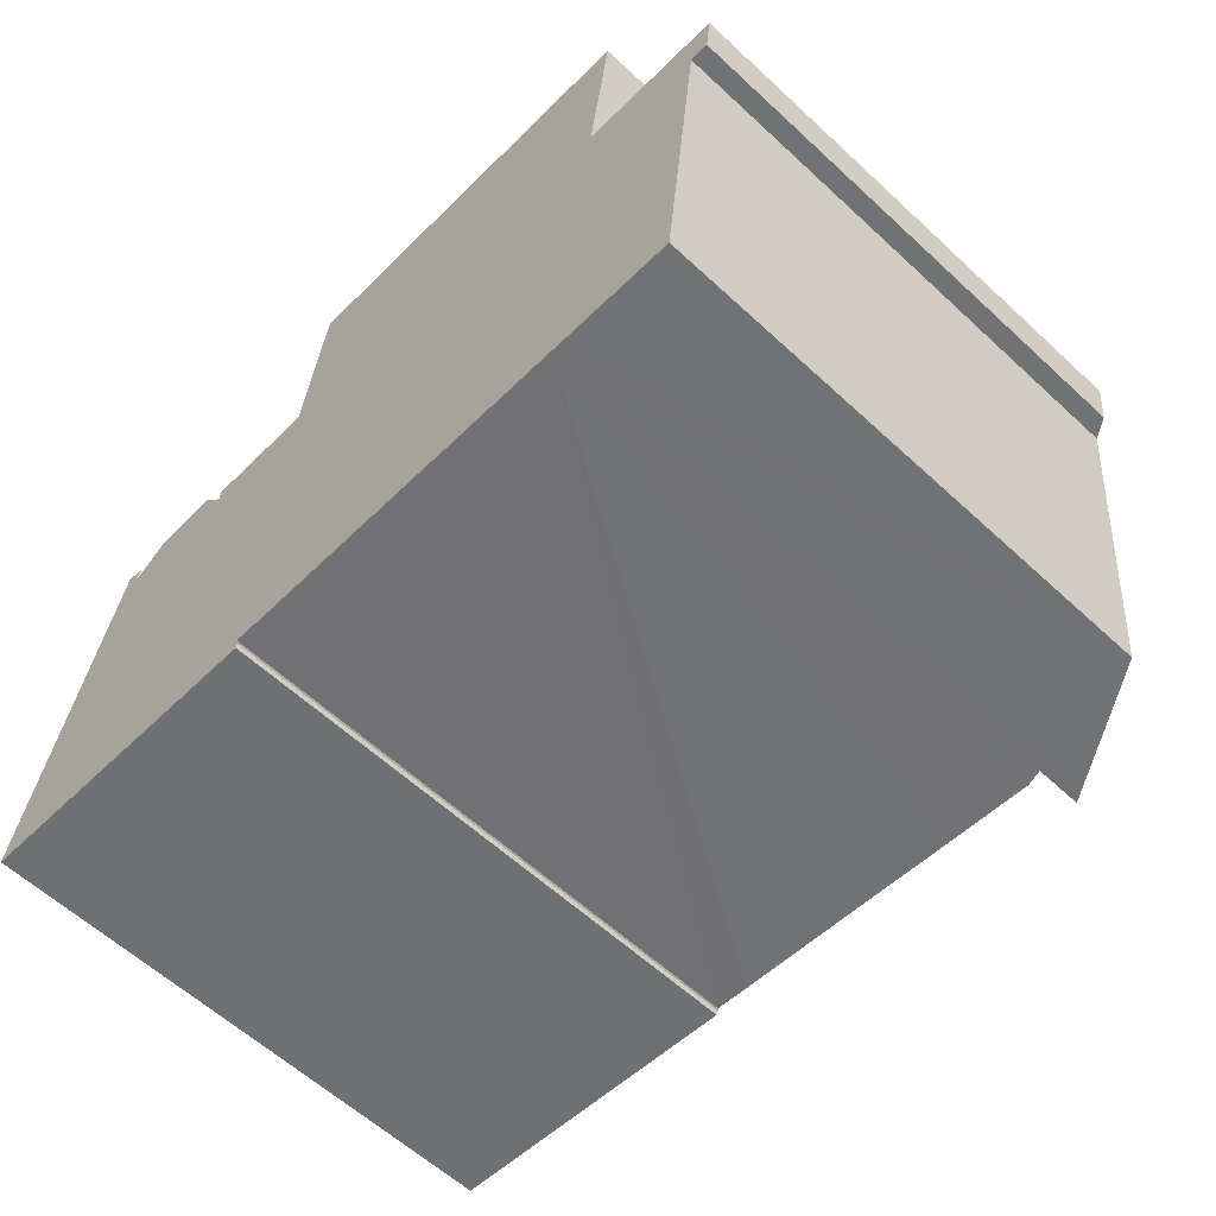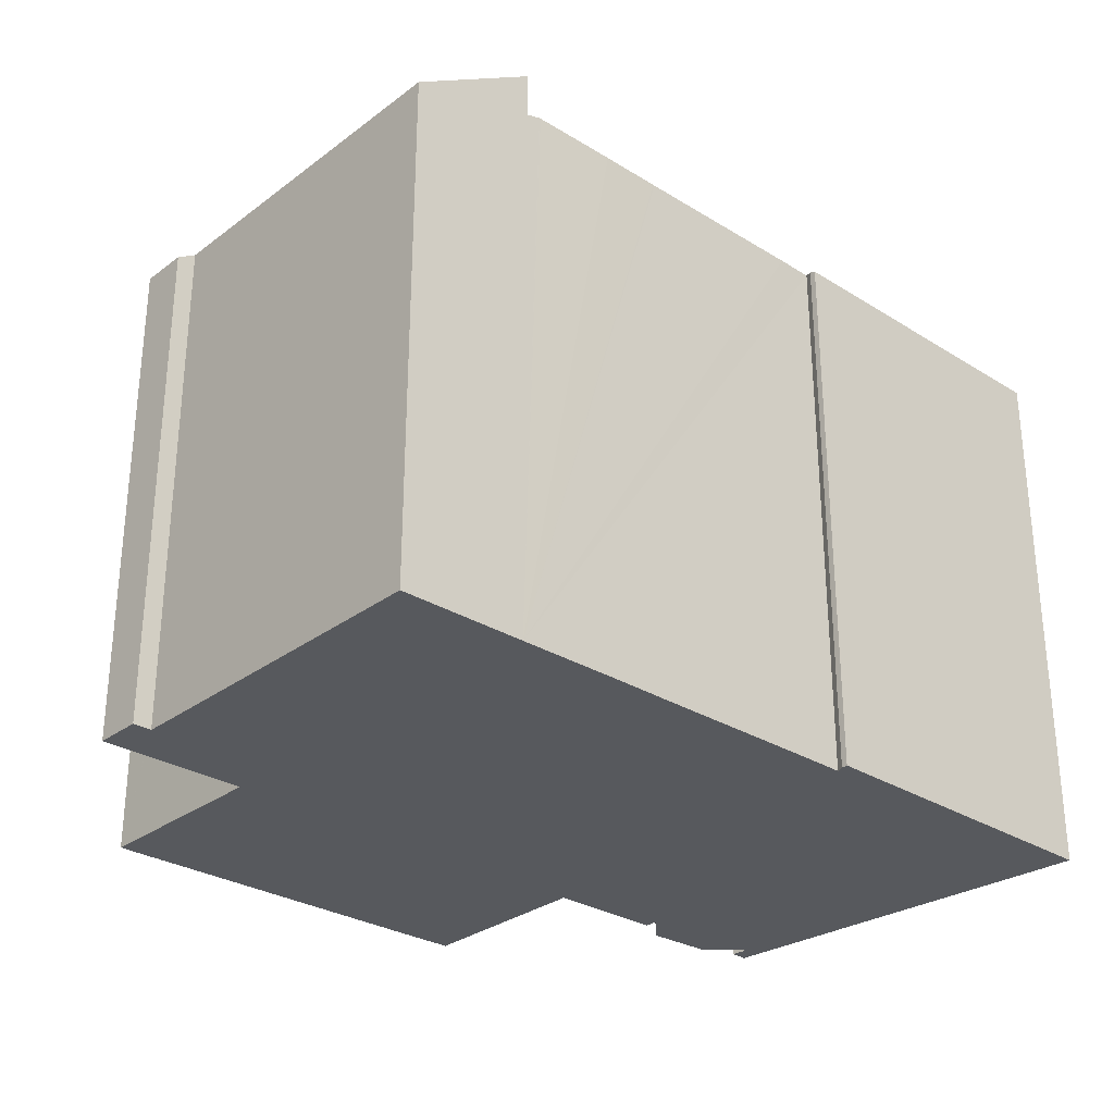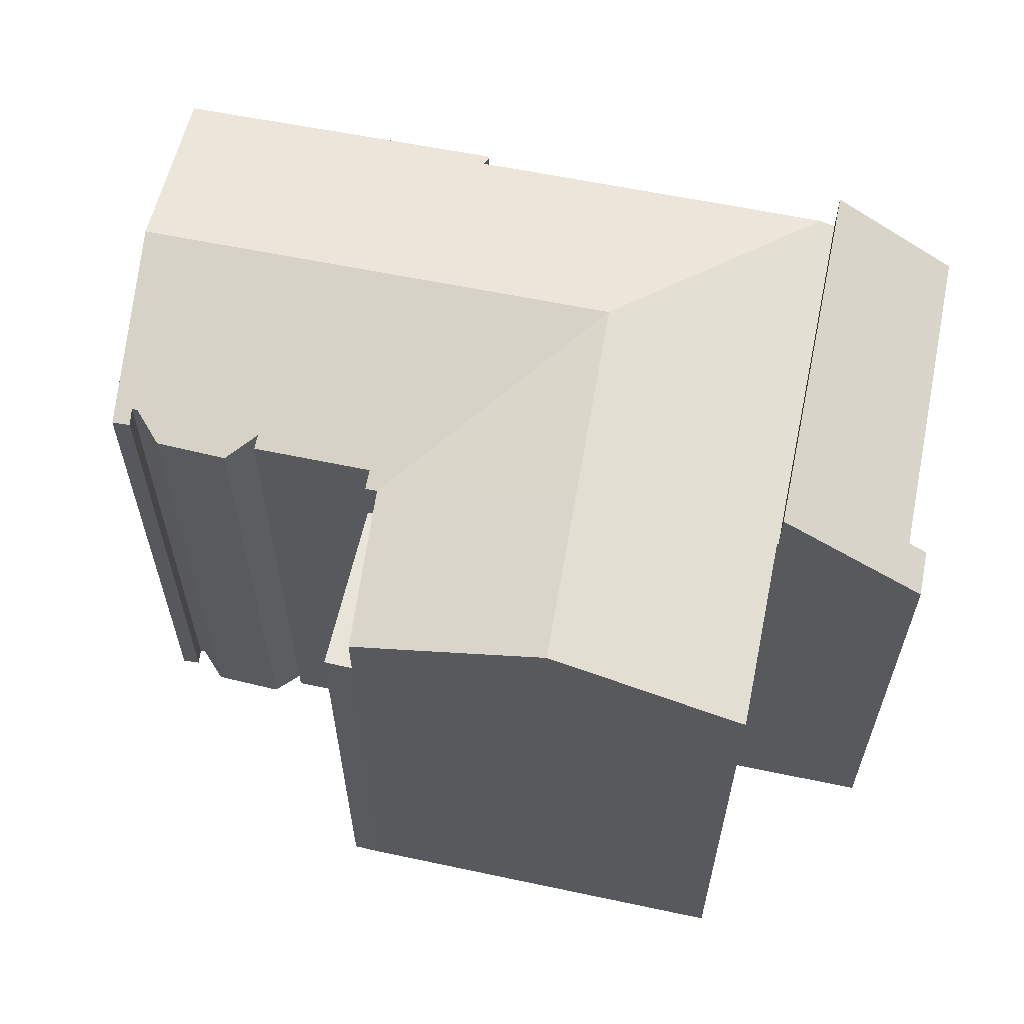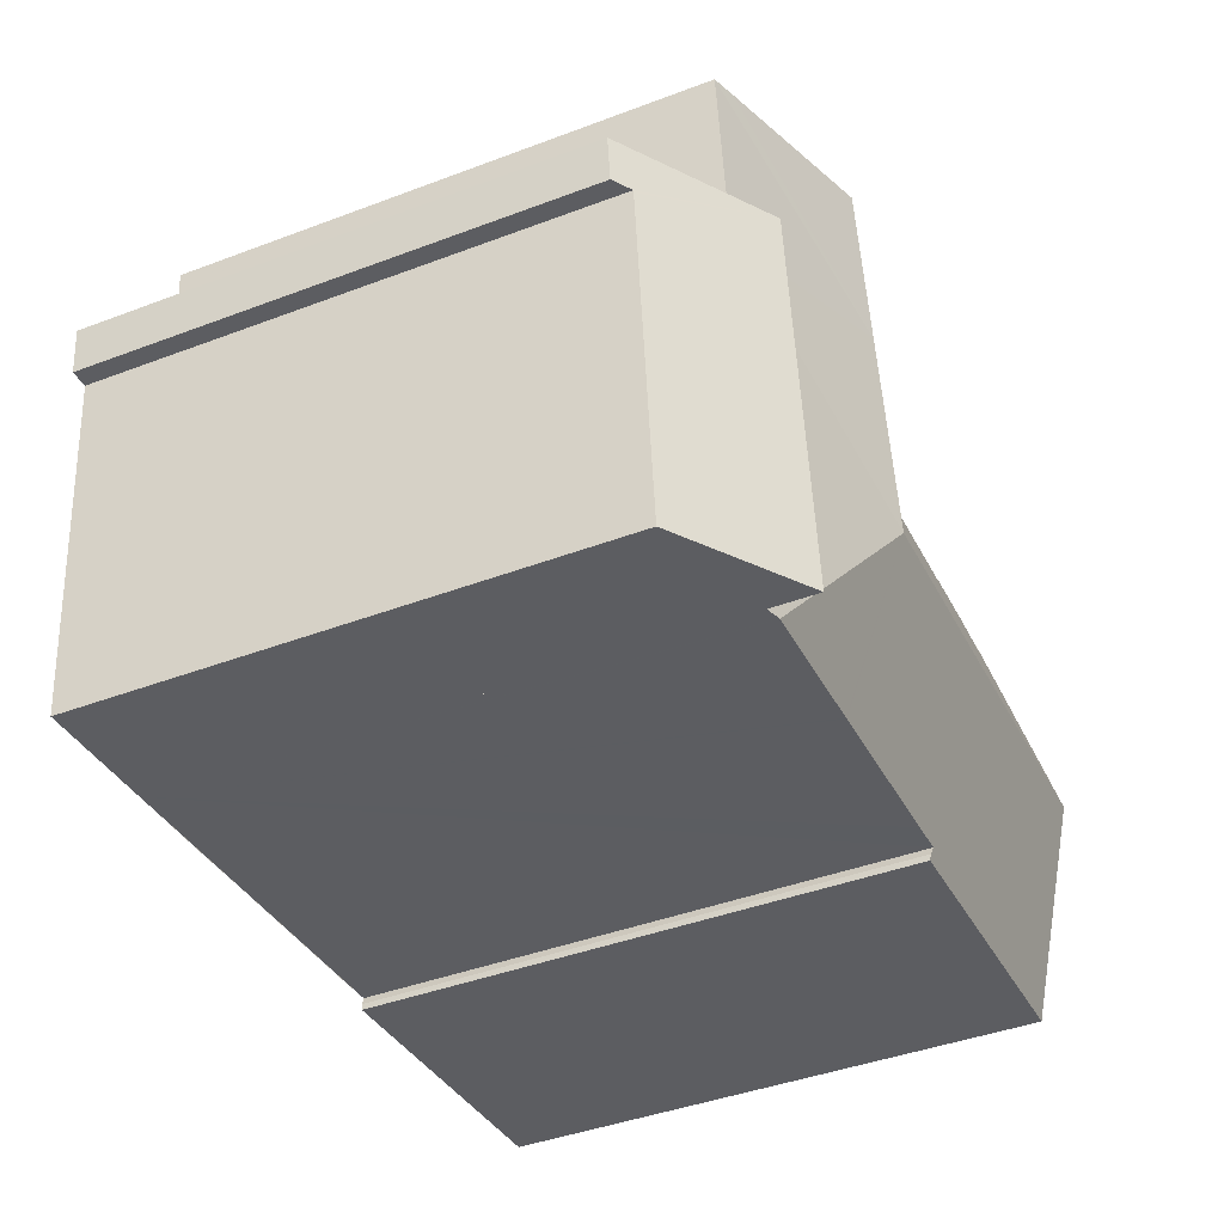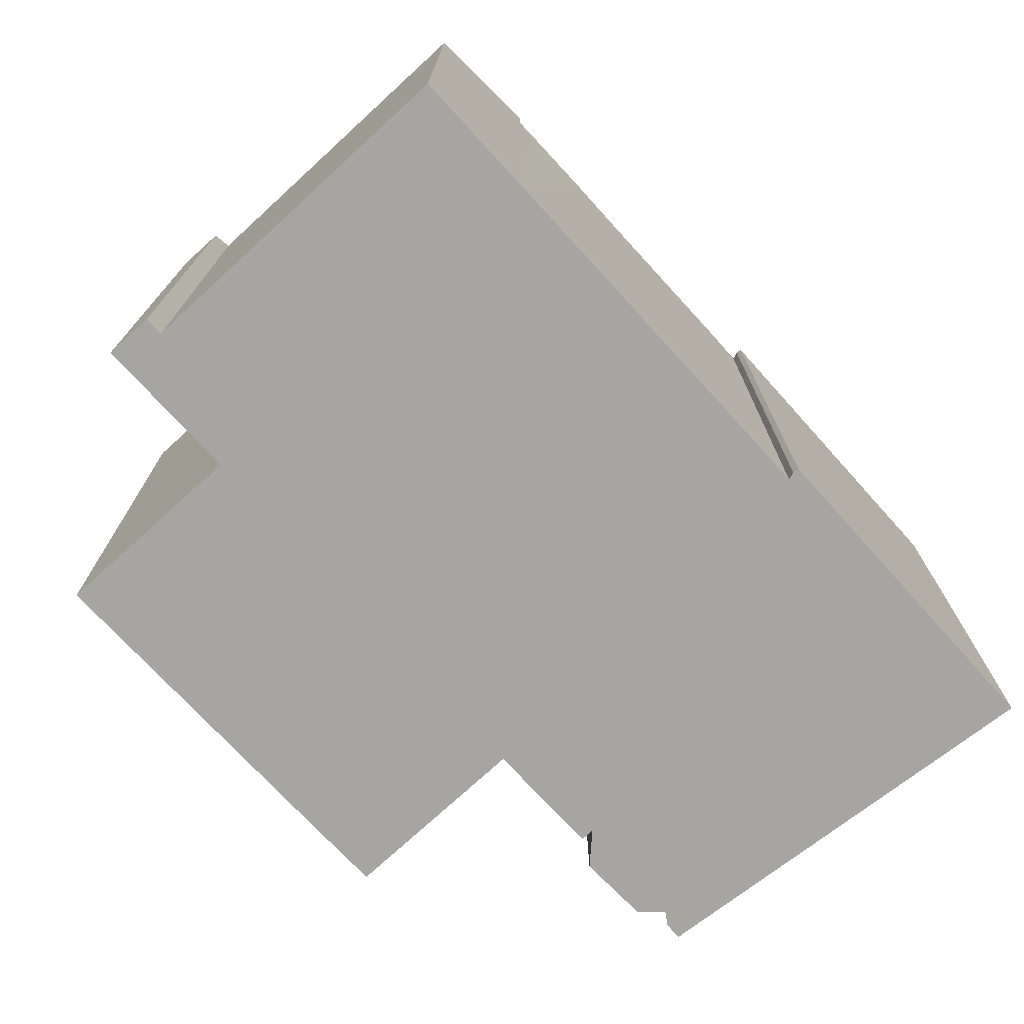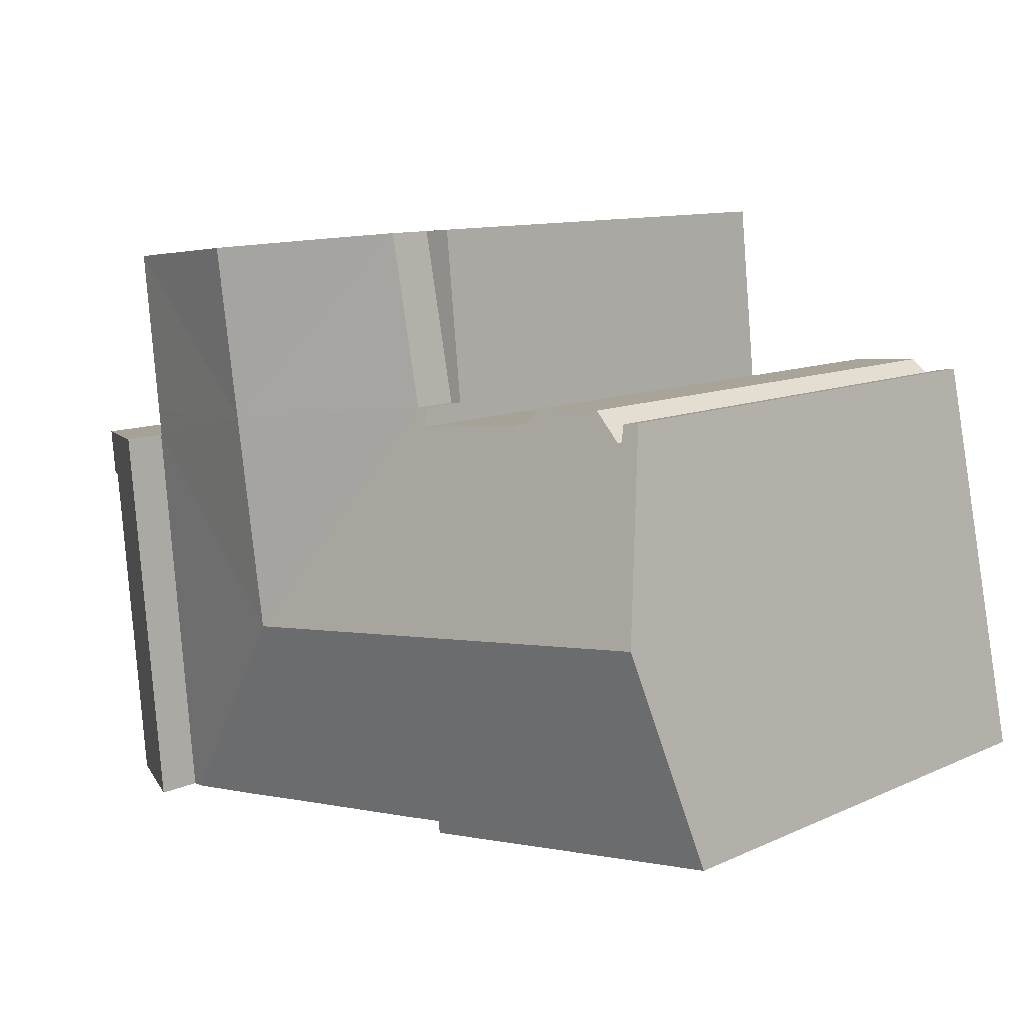
<metadata>
{"format":"obj","ext":"obj","renderer":"f3d","projection":"perspective","resolution":1024,"background":"white","views":[{"elev":-60.3,"azim":46.6,"up":"+Z"},{"elev":-29.4,"azim":143.8,"up":"+Y"},{"elev":60.6,"azim":18.2,"up":"+Y"},{"elev":-42.7,"azim":114.2,"up":"+Z"},{"elev":-73.8,"azim":138.5,"up":"+Y"},{"elev":10.5,"azim":-138.7,"up":"+Z"}]}
</metadata>
<code>
v  29.61 32.55 19.84
v  30.15 32.28 29.08
v  30.97 32.55 29
v  24.02 30.34 29.72
v  20.89 29.34 30.03
v  31.09 32.51 28.99
v  36.34 30.84 28.44
v  39.86 29.72 28.08
v  41.11 29.32 27.93
v  40.1 29.33 18.77
v  40.09 29.33 18.69
v  40.09 29.33 18.61
v  39.96 29.33 17.49
v  37.8 29.31 -3.445
v  40.05 29.31 17.48
v  27.89 32.55 8.387
v  36.99 29.55 -3.359
v  36.96 29.55 -3.356
v  14.67 29.34 -1.689
v  17.63 29.42 -1.709
v  17.6 29.34 -2.026
v  17.51 29.54 -1.284
v  36.91 29.55 -3.351
v  32.36 29.54 -2.894
v  29.15 29.55 -2.535
v  29.07 29.55 -2.525
v  19.47 29.53 -1.518
v  16.84 32.55 9.597
v  13.11 29.34 -1.509
v  0 29.36 1.798e-15
v  2.157 32.55 11.21
v  19.04 29.31 21
v  18.3 29.59 20.08
v  18.4 29.31 21.07
v  12 29.59 20.75
v  11.94 29.8 20.01
v  11.12 29.53 21.06
v  10.64 29.37 21.68
v  6.876 29.41 21.96
v  5.201 29.85 20.57
v  4.922 29.84 20.62
v  4.16 29.59 21.61
v  5.103 29.6 21.46
v  20.78 29.31 30.04
v  20.82 29.32 30.04
v  41.11 -1.71e-15 27.93
v  20.78 -1.84e-15 30.04
v  20.82 -1.839e-15 30.04
v  20.89 -1.839e-15 30.03
v  24.02 -1.82e-15 29.72
v  30.15 -1.781e-15 29.08
v  30.97 -1.776e-15 29
v  31.09 -1.775e-15 28.99
v  36.34 -1.741e-15 28.44
v  39.86 -1.719e-15 28.08
v  39.96 -1.071e-15 17.49
v  40.05 -1.071e-15 17.48
v  5.103 -1.314e-15 21.46
v  4.16 -1.323e-15 21.61
v  5.201 -1.26e-15 20.57
v  4.922 -1.263e-15 20.62
v  6.876 -1.345e-15 21.96
v  10.64 -1.328e-15 21.68
v  11.94 -1.225e-15 20.01
v  11.12 -1.29e-15 21.06
v  12 -1.27e-15 20.75
v  18.3 -1.229e-15 20.08
v  18.4 -1.29e-15 21.07
v  19.04 -1.286e-15 21
v  40.1 -1.149e-15 18.77
v  40.09 -1.139e-15 18.61
v  40.09 -1.145e-15 18.69
v  37.8 2.109e-16 -3.445
v  17.51 7.862e-17 -1.284
v  17.63 1.046e-16 -1.709
v  17.6 1.241e-16 -2.026
v  36.99 2.057e-16 -3.359
v  36.96 2.055e-16 -3.356
v  36.91 2.052e-16 -3.351
v  29.07 1.546e-16 -2.525
v  32.36 1.772e-16 -2.894
v  29.15 1.552e-16 -2.535
v  19.47 9.295e-17 -1.518
v  13.11 9.24e-17 -1.509
v  0 0 0
v  14.67 1.034e-16 -1.689
v  2.157 -6.862e-16 11.21
v  19.04 26.74 21
v  19.3 26.74 30.17
v  20.78 26.74 30.04
v  18.4 26.74 21.07
v  19.3 -1.847e-15 30.17
v  47.57 26.82 14.1
v  40.05 31.76 17.48
v  47.86 26.8 16.66
v  46.56 27.45 14.21
v  46.55 27.45 14.06
v  46.5 27.45 13.58
v  44.61 27.44 -4.153
v  42.9 28.53 -3.976
v  38.38 31.4 -3.506
v  37.8 31.76 -3.445
v  47.86 -1.02e-15 16.66
v  47.57 -8.636e-16 14.1
v  46.56 -8.698e-16 14.21
v  46.5 -8.314e-16 13.58
v  44.61 2.543e-16 -4.153
v  46.55 -8.611e-16 14.06
v  38.38 2.147e-16 -3.506
v  42.9 2.435e-16 -3.976
g defaultobject
f 1 2 3
f 2 1 4
f 4 1 5
f 6 1 3
f 1 6 7
f 1 7 8
f 1 8 9
f 1 9 10
f 11 1 10
f 1 11 12
f 1 12 13
f 14 13 15
f 13 14 16
f 16 14 17
f 16 17 18
f 16 1 13
f 19 20 21
f 20 19 22
f 23 16 18
f 16 23 24
f 16 24 25
f 16 25 26
f 16 26 27
f 16 27 22
f 16 22 28
f 28 22 19
f 28 19 29
f 28 29 30
f 28 30 31
f 28 32 16
f 32 28 33
f 32 33 34
f 33 28 35
f 35 28 36
f 36 28 31
f 36 31 37
f 37 31 38
f 38 31 39
f 39 31 40
f 40 31 41
f 41 31 42
f 42 43 41
f 5 32 44
f 32 5 1
f 32 1 16
f 2 6 3
f 6 2 7
f 7 2 4
f 7 4 8
f 8 4 5
f 8 5 9
f 9 5 45
f 9 45 46
f 46 45 44
f 46 44 47
f 46 47 48
f 46 48 49
f 46 49 50
f 46 50 51
f 46 51 52
f 46 52 53
f 46 53 54
f 46 54 55
f 56 15 13
f 15 56 57
f 42 58 43
f 58 42 59
f 41 60 40
f 60 41 61
f 62 38 39
f 38 62 63
f 37 64 36
f 64 37 38
f 64 38 63
f 64 63 65
f 66 33 35
f 33 66 67
f 68 32 34
f 32 68 69
f 46 10 9
f 10 46 11
f 11 46 12
f 12 46 13
f 13 46 70
f 13 70 56
f 56 70 71
f 71 70 72
f 57 14 15
f 14 57 73
f 74 20 22
f 20 74 75
f 75 21 20
f 21 75 76
f 43 61 41
f 61 43 58
f 73 17 14
f 17 73 18
f 18 73 23
f 23 73 24
f 24 73 25
f 25 73 26
f 26 73 27
f 27 73 22
f 22 73 74
f 74 73 77
f 74 77 78
f 74 78 79
f 74 79 80
f 80 79 81
f 80 81 82
f 74 80 83
f 76 19 21
f 19 76 29
f 29 76 30
f 30 76 84
f 30 84 85
f 84 76 86
f 85 31 30
f 31 85 42
f 42 85 59
f 59 85 87
f 64 35 36
f 35 64 66
f 67 34 33
f 34 67 68
f 69 44 32
f 44 69 47
f 60 39 40
f 39 60 62
f 67 69 68
f 76 74 86
f 74 76 75
f 87 58 59
f 58 87 61
f 61 87 60
f 60 87 62
f 62 87 63
f 63 87 65
f 65 87 64
f 64 87 85
f 64 85 67
f 67 85 51
f 51 85 52
f 52 85 53
f 53 85 54
f 54 85 84
f 54 84 55
f 55 84 46
f 46 84 70
f 70 84 86
f 70 86 74
f 70 74 83
f 70 83 72
f 72 83 56
f 56 83 57
f 57 83 80
f 57 80 77
f 57 77 73
f 77 80 82
f 77 82 79
f 79 82 81
f 69 50 47
f 50 69 51
f 51 69 67
f 67 66 64
f 88 89 90
f 89 88 91
f 68 89 91
f 89 68 92
f 92 90 89
f 90 92 47
f 47 88 90
f 88 47 69
f 69 91 88
f 91 69 68
f 68 47 92
f 47 68 69
f 93 94 95
f 94 93 96
f 94 96 97
f 94 97 98
f 94 98 99
f 94 99 100
f 94 100 101
f 94 101 102
f 73 94 102
f 94 73 57
f 57 95 94
f 95 57 103
f 95 104 93
f 104 95 103
f 105 97 96
f 97 105 98
f 98 105 99
f 99 105 106
f 99 106 107
f 106 105 108
f 93 105 96
f 105 93 104
f 101 73 102
f 73 101 100
f 73 100 99
f 73 99 109
f 109 99 110
f 110 99 107
f 73 109 57
f 110 57 109
f 107 57 110
f 106 57 107
f 105 57 106
f 103 57 105
f 108 105 106
f 104 103 105

</code>
